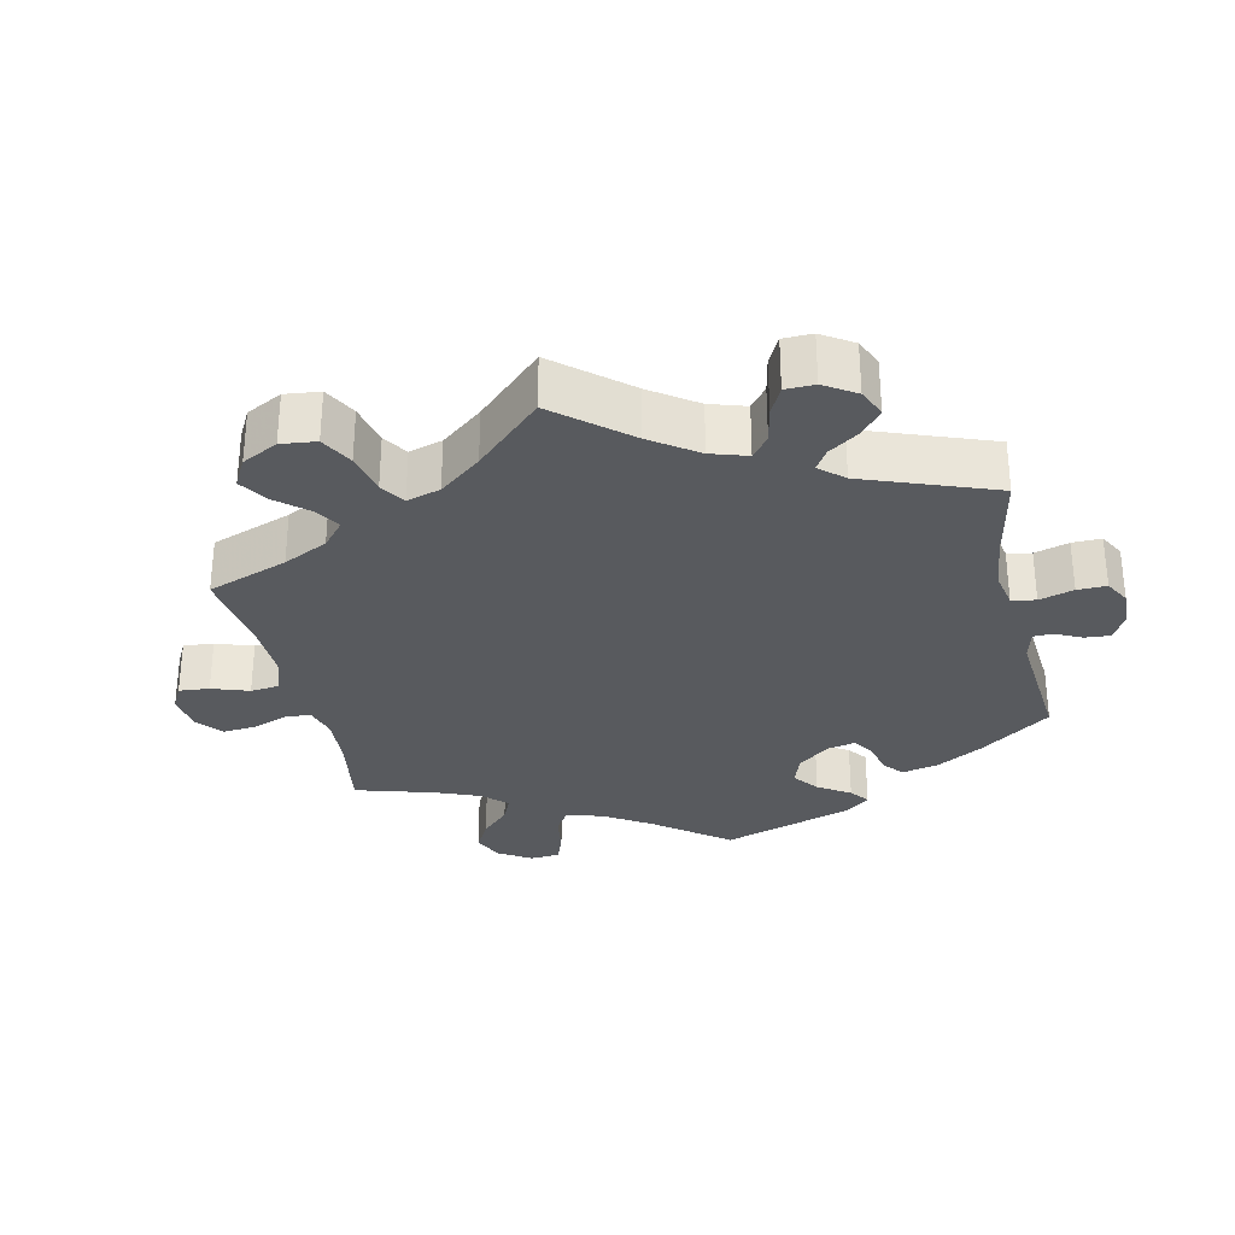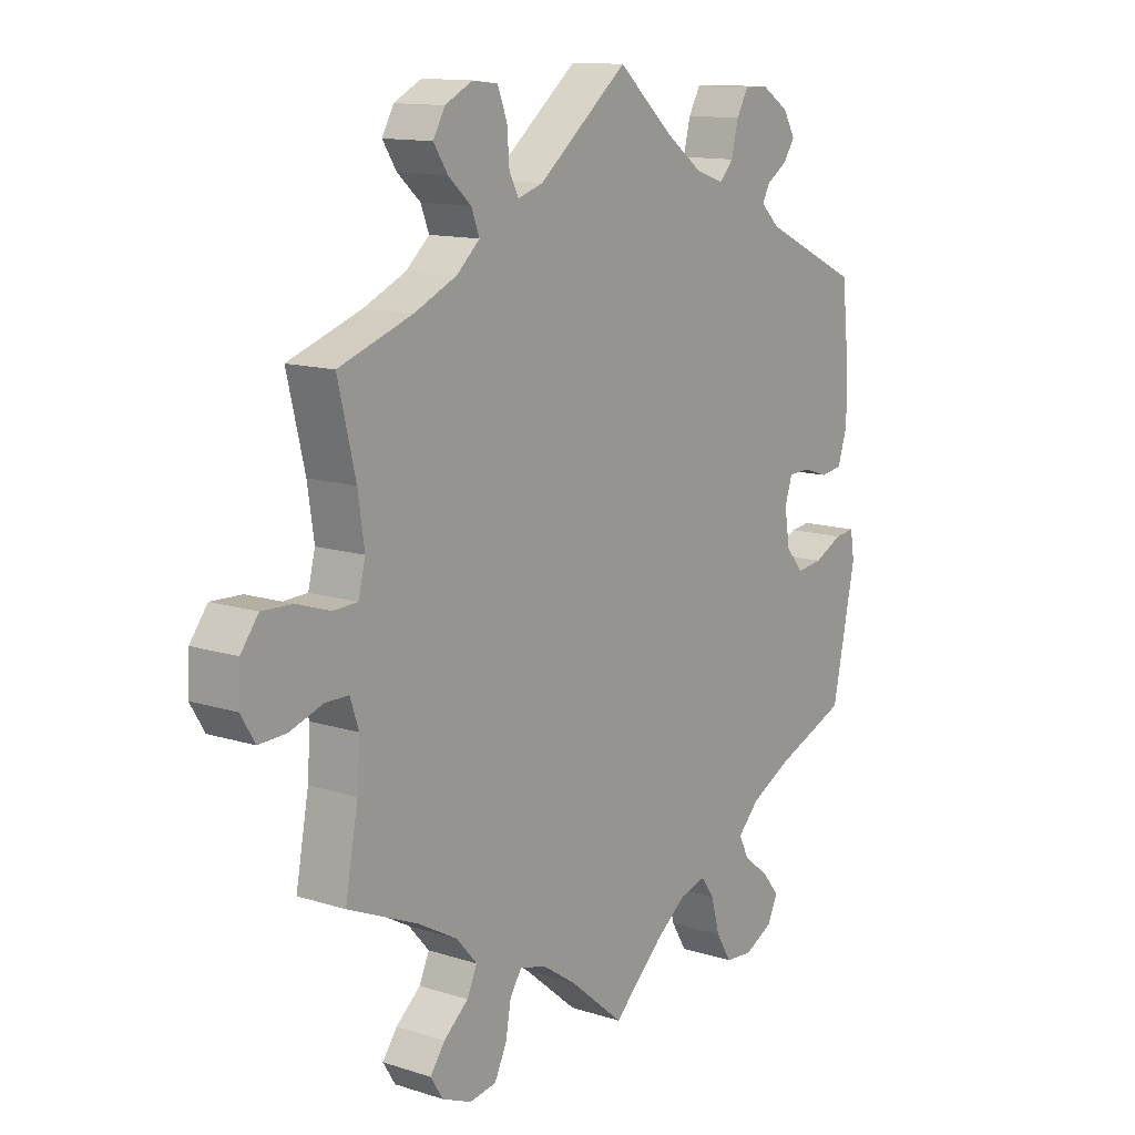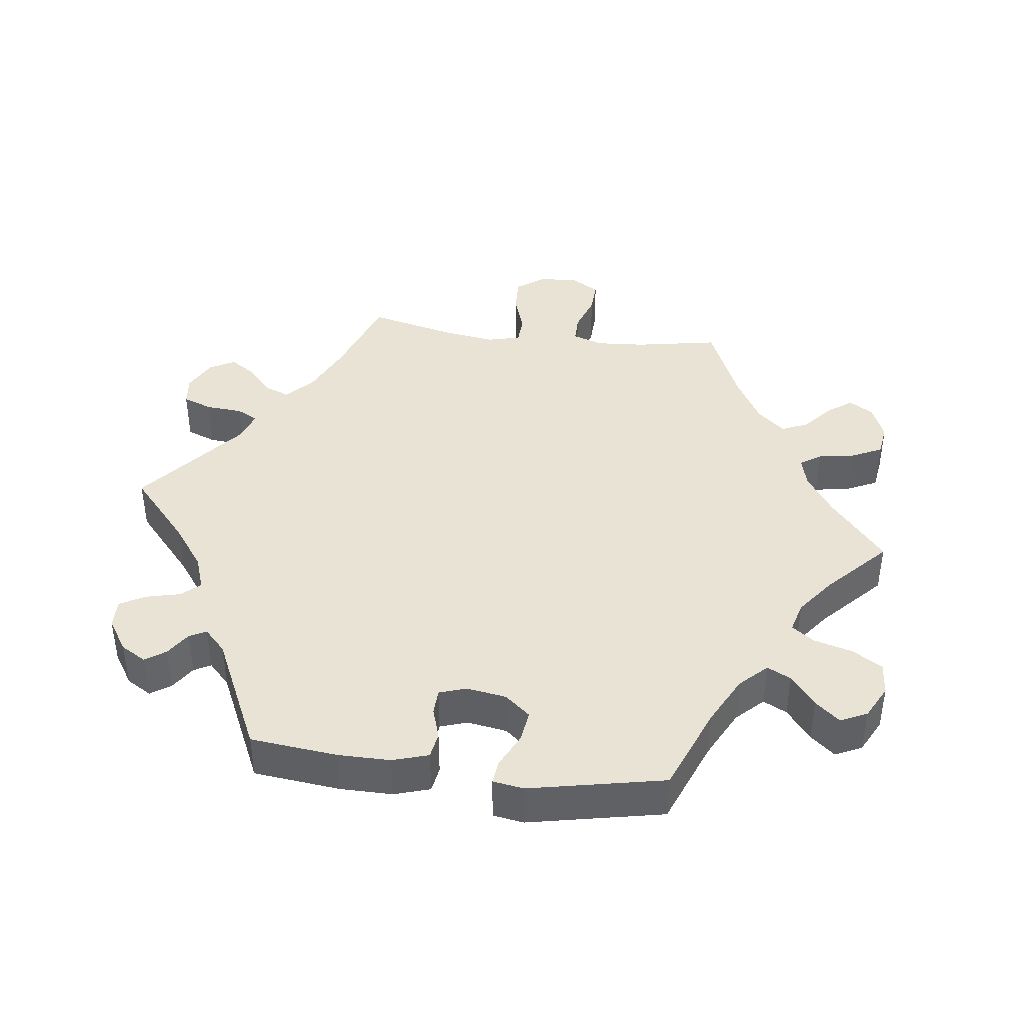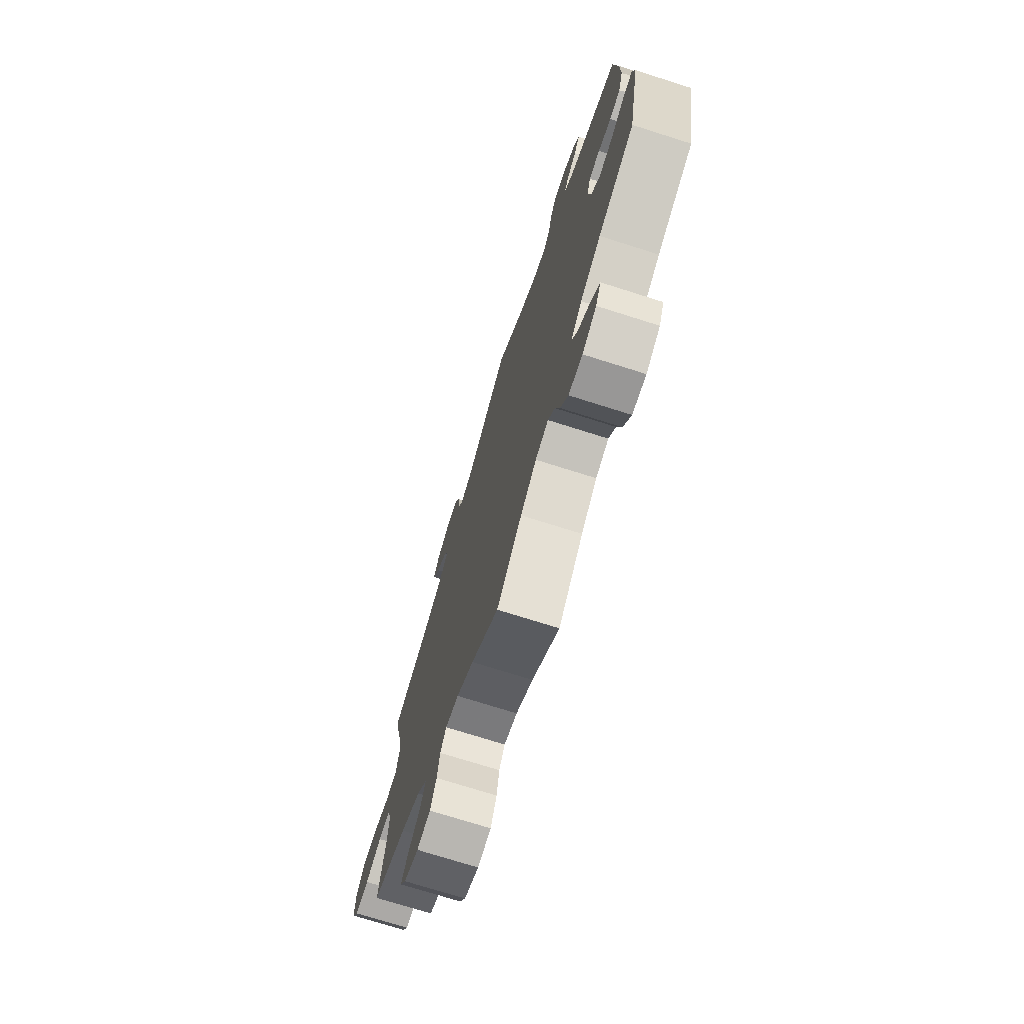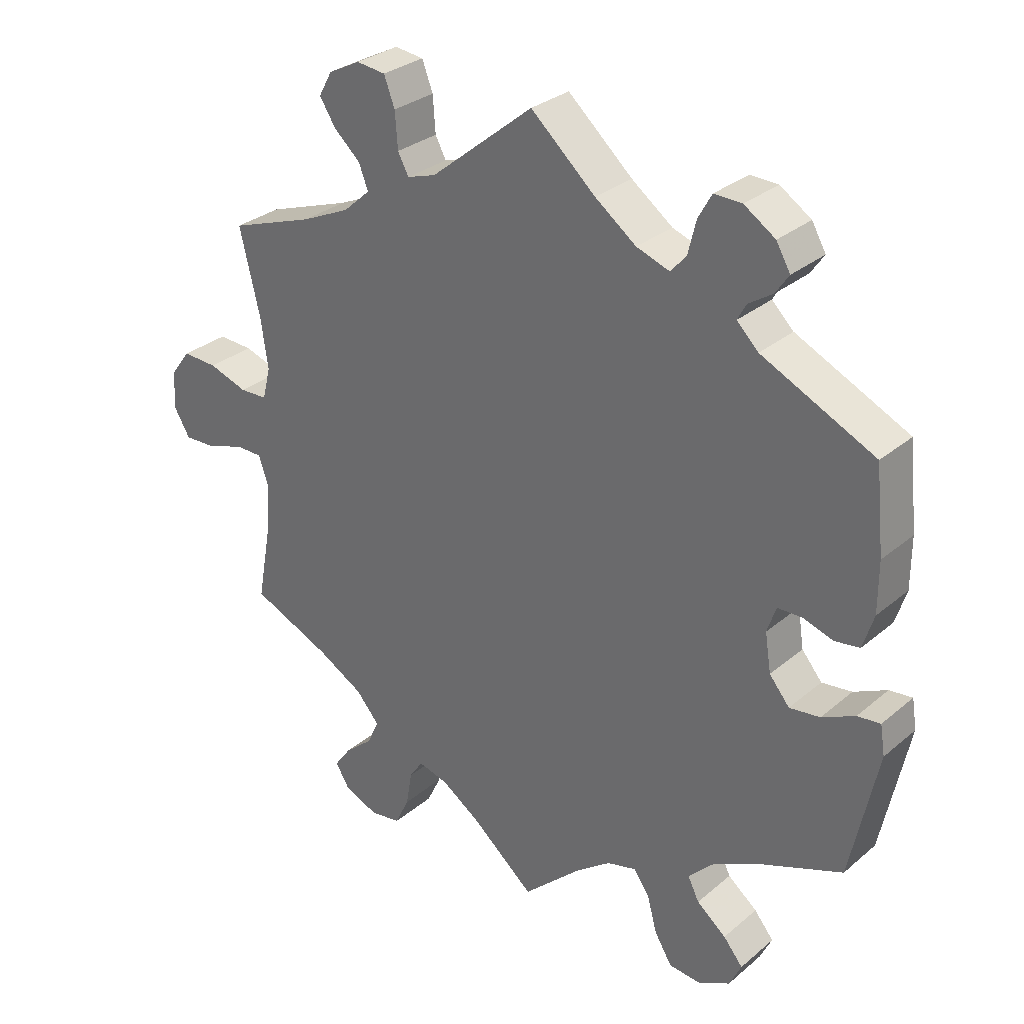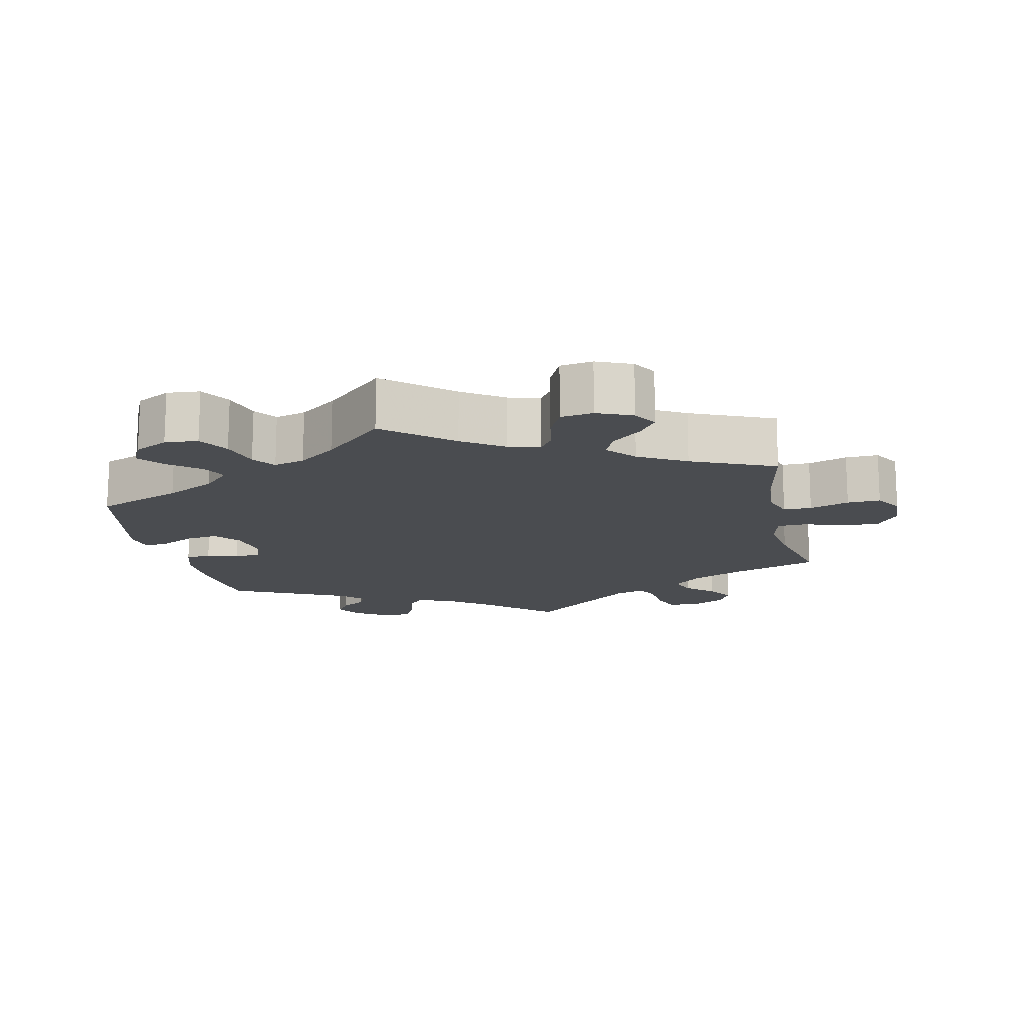
<metadata>
{"format":"obj","ext":"obj","renderer":"f3d","projection":"perspective","resolution":1024,"background":"white","views":[{"elev":-30.5,"azim":-47.0,"up":"+Y"},{"elev":12.7,"azim":-53.5,"up":"+Z"},{"elev":41.1,"azim":97.4,"up":"+Y"},{"elev":-73.1,"azim":72.4,"up":"+Z"},{"elev":30.3,"azim":39.8,"up":"+Z"},{"elev":-15.1,"azim":-167.7,"up":"+Y"}]}
</metadata>
<code>
v -0.376 0.07 0.333
v -0.304 0.07 0.366
v -0.264 0.07 0.402
v -0.278 0.07 0.438
v -0.317 0.07 0.473
v -0.341 0.07 0.51
v -0.321 0.07 0.546
v -0.274 0.07 0.57
v -0.231 0.07 0.565
v -0.215 0.07 0.523
v -0.211 0.07 0.47
v -0.195 0.07 0.44
v -0.152 0.07 0.454
v 0 0.07 0.578
v 0.096 0.07 0.493
v 0.157 0.07 0.448
v 0.206 0.07 0.431
v 0.229 0.07 0.457
v 0.241 0.07 0.506
v 0.261 0.07 0.542
v 0.302 0.07 0.541
v 0.348 0.07 0.511
v 0.369 0.07 0.475
v 0.349 0.07 0.446
v 0.314 0.07 0.423
v 0.301 0.07 0.399
v 0.333 0.07 0.368
v 0.5 0.07 0.289
v 0.513 0.07 0.165
v 0.513 0.07 0.09
v 0.497 0.07 0.039
v 0.46 0.07 0.033
v 0.416 0.07 0.047
v 0.379 0.07 0.046
v 0.366 0.07 0.007
v 0.375 0.07 -0.05
v 0.405 0.07 -0.086
v 0.45 0.07 -0.08
v 0.499 0.07 -0.056
v 0.533 0.07 -0.052
v 0.54 0.07 -0.096
v 0.5 0.07 -0.289
v 0.377 0.07 -0.338
v 0.307 0.07 -0.374
v 0.27 0.07 -0.412
v 0.287 0.07 -0.446
v 0.331 0.07 -0.481
v 0.36 0.07 -0.516
v 0.342 0.07 -0.554
v 0.294 0.07 -0.579
v 0.247 0.07 -0.575
v 0.221 0.07 -0.532
v 0.206 0.07 -0.477
v 0.183 0.07 -0.445
v 0.139 0.07 -0.457
v 0.085 0.07 -0.498
v 0 0.07 -0.578
v -0.093 0.07 -0.5
v -0.151 0.07 -0.461
v -0.196 0.07 -0.449
v -0.216 0.07 -0.479
v -0.225 0.07 -0.531
v -0.246 0.07 -0.575
v -0.292 0.07 -0.582
v -0.342 0.07 -0.561
v -0.363 0.07 -0.527
v -0.338 0.07 -0.492
v -0.296 0.07 -0.456
v -0.279 0.07 -0.418
v -0.314 0.07 -0.378
v -0.382 0.07 -0.34
v -0.501 0.07 -0.289
v -0.479 0.07 -0.17
v -0.474 0.07 -0.1
v -0.489 0.07 -0.056
v -0.529 0.07 -0.056
v -0.585 0.07 -0.075
v -0.632 0.07 -0.077
v -0.656 0.07 -0.037
v -0.653 0.07 0.02
v -0.623 0.07 0.06
v -0.571 0.07 0.058
v -0.513 0.07 0.039
v -0.472 0.07 0.041
v -0.46 0.07 0.089
v -0.471 0.07 0.164
v -0.501 0.07 0.289
v -0.376 0 0.333
v -0.304 0 0.366
v -0.264 0 0.402
v -0.278 0 0.438
v -0.317 0 0.473
v -0.341 0 0.51
v -0.321 0 0.546
v -0.274 0 0.57
v -0.231 0 0.565
v -0.215 0 0.523
v -0.211 0 0.47
v -0.195 0 0.44
v -0.152 0 0.454
v 0 0 0.578
v 0.096 0 0.493
v 0.157 0 0.448
v 0.206 0 0.431
v 0.229 0 0.457
v 0.241 0 0.506
v 0.261 0 0.542
v 0.302 0 0.541
v 0.348 0 0.511
v 0.369 0 0.475
v 0.349 0 0.446
v 0.314 0 0.423
v 0.301 0 0.399
v 0.333 0 0.368
v 0.5 0 0.289
v 0.513 0 0.165
v 0.513 0 0.09
v 0.497 0 0.039
v 0.46 0 0.033
v 0.416 0 0.047
v 0.379 0 0.046
v 0.366 0 0.007
v 0.375 0 -0.05
v 0.405 0 -0.086
v 0.45 0 -0.08
v 0.499 0 -0.056
v 0.533 0 -0.052
v 0.54 0 -0.096
v 0.5 0 -0.289
v 0.377 0 -0.338
v 0.307 0 -0.374
v 0.27 0 -0.412
v 0.287 0 -0.446
v 0.331 0 -0.481
v 0.36 0 -0.516
v 0.342 0 -0.554
v 0.294 0 -0.579
v 0.247 0 -0.575
v 0.221 0 -0.532
v 0.206 0 -0.477
v 0.183 0 -0.445
v 0.139 0 -0.457
v 0.085 0 -0.498
v 0 0 -0.578
v -0.093 0 -0.5
v -0.151 0 -0.461
v -0.196 0 -0.449
v -0.216 0 -0.479
v -0.225 0 -0.531
v -0.246 0 -0.575
v -0.292 0 -0.582
v -0.342 0 -0.561
v -0.363 0 -0.527
v -0.338 0 -0.492
v -0.296 0 -0.456
v -0.279 0 -0.418
v -0.314 0 -0.378
v -0.382 0 -0.34
v -0.501 0 -0.289
v -0.479 0 -0.17
v -0.474 0 -0.1
v -0.489 0 -0.056
v -0.529 0 -0.056
v -0.585 0 -0.075
v -0.632 0 -0.077
v -0.656 0 -0.037
v -0.653 0 0.02
v -0.623 0 0.06
v -0.571 0 0.058
v -0.513 0 0.039
v -0.472 0 0.041
v -0.46 0 0.089
v -0.471 0 0.164
v -0.501 0 0.289
f 86 87 1
f 85 86 1 2
f 84 85 2 3
f 80 81 82 83
f 80 83 84
f 79 80 84
f 76 77 78 79
f 75 76 79 84
f 74 75 84 3
f 71 72 73
f 70 71 73 74
f 69 70 74 3
f 65 66 67 68
f 65 68 69
f 64 65 69
f 61 62 63 64
f 60 61 64 69
f 59 60 69 3
f 56 57 58
f 55 56 58 59
f 54 55 59 3
f 50 51 52 53
f 46 47 48 49
f 46 49 50 53
f 40 41 42 43
f 38 39 40 43
f 37 38 43 44
f 36 37 44 45
f 30 31 32 33
f 30 33 34
f 27 28 29 30
f 26 27 30 34
f 22 23 24 25
f 22 25 26
f 21 22 26
f 18 19 20 21
f 18 21 26
f 17 18 26 34
f 13 14 15
f 12 13 15 16
f 8 9 10 11
f 8 11 12
f 7 8 12
f 4 5 6 7
f 4 7 12
f 45 46 53 54
f 35 36 45 54
f 17 34 35 54
f 12 16 17 54
f 3 4 12 54
f 88 174 173
f 89 88 173 172
f 90 89 172 171
f 170 169 168 167
f 171 170 167
f 171 167 166
f 166 165 164 163
f 171 166 163 162
f 90 171 162 161
f 160 159 158
f 161 160 158 157
f 90 161 157 156
f 155 154 153 152
f 156 155 152
f 156 152 151
f 151 150 149 148
f 156 151 148 147
f 90 156 147 146
f 145 144 143
f 146 145 143 142
f 90 146 142 141
f 140 139 138 137
f 136 135 134 133
f 140 137 136 133
f 130 129 128 127
f 130 127 126 125
f 131 130 125 124
f 132 131 124 123
f 120 119 118 117
f 121 120 117
f 117 116 115 114
f 121 117 114 113
f 112 111 110 109
f 113 112 109
f 113 109 108
f 108 107 106 105
f 113 108 105
f 121 113 105 104
f 102 101 100
f 103 102 100 99
f 98 97 96 95
f 99 98 95
f 99 95 94
f 94 93 92 91
f 99 94 91
f 141 140 133 132
f 141 132 123 122
f 141 122 121 104
f 141 104 103 99
f 141 99 91 90
f 1 88 89 2
f 2 89 90 3
f 3 90 91 4
f 4 91 92 5
f 5 92 93 6
f 6 93 94 7
f 7 94 95 8
f 8 95 96 9
f 9 96 97 10
f 10 97 98 11
f 11 98 99 12
f 12 99 100 13
f 13 100 101 14
f 14 101 102 15
f 15 102 103 16
f 16 103 104 17
f 17 104 105 18
f 18 105 106 19
f 19 106 107 20
f 20 107 108 21
f 21 108 109 22
f 22 109 110 23
f 23 110 111 24
f 24 111 112 25
f 25 112 113 26
f 26 113 114 27
f 27 114 115 28
f 28 115 116 29
f 29 116 117 30
f 30 117 118 31
f 31 118 119 32
f 32 119 120 33
f 33 120 121 34
f 34 121 122 35
f 35 122 123 36
f 36 123 124 37
f 37 124 125 38
f 38 125 126 39
f 39 126 127 40
f 40 127 128 41
f 41 128 129 42
f 42 129 130 43
f 43 130 131 44
f 44 131 132 45
f 45 132 133 46
f 46 133 134 47
f 47 134 135 48
f 48 135 136 49
f 49 136 137 50
f 50 137 138 51
f 51 138 139 52
f 52 139 140 53
f 53 140 141 54
f 54 141 142 55
f 55 142 143 56
f 56 143 144 57
f 57 144 145 58
f 58 145 146 59
f 59 146 147 60
f 60 147 148 61
f 61 148 149 62
f 62 149 150 63
f 63 150 151 64
f 64 151 152 65
f 65 152 153 66
f 66 153 154 67
f 67 154 155 68
f 68 155 156 69
f 69 156 157 70
f 70 157 158 71
f 71 158 159 72
f 72 159 160 73
f 73 160 161 74
f 74 161 162 75
f 75 162 163 76
f 76 163 164 77
f 77 164 165 78
f 78 165 166 79
f 79 166 167 80
f 80 167 168 81
f 81 168 169 82
f 82 169 170 83
f 83 170 171 84
f 84 171 172 85
f 85 172 173 86
f 86 173 174 87
f 87 174 88 1

</code>
